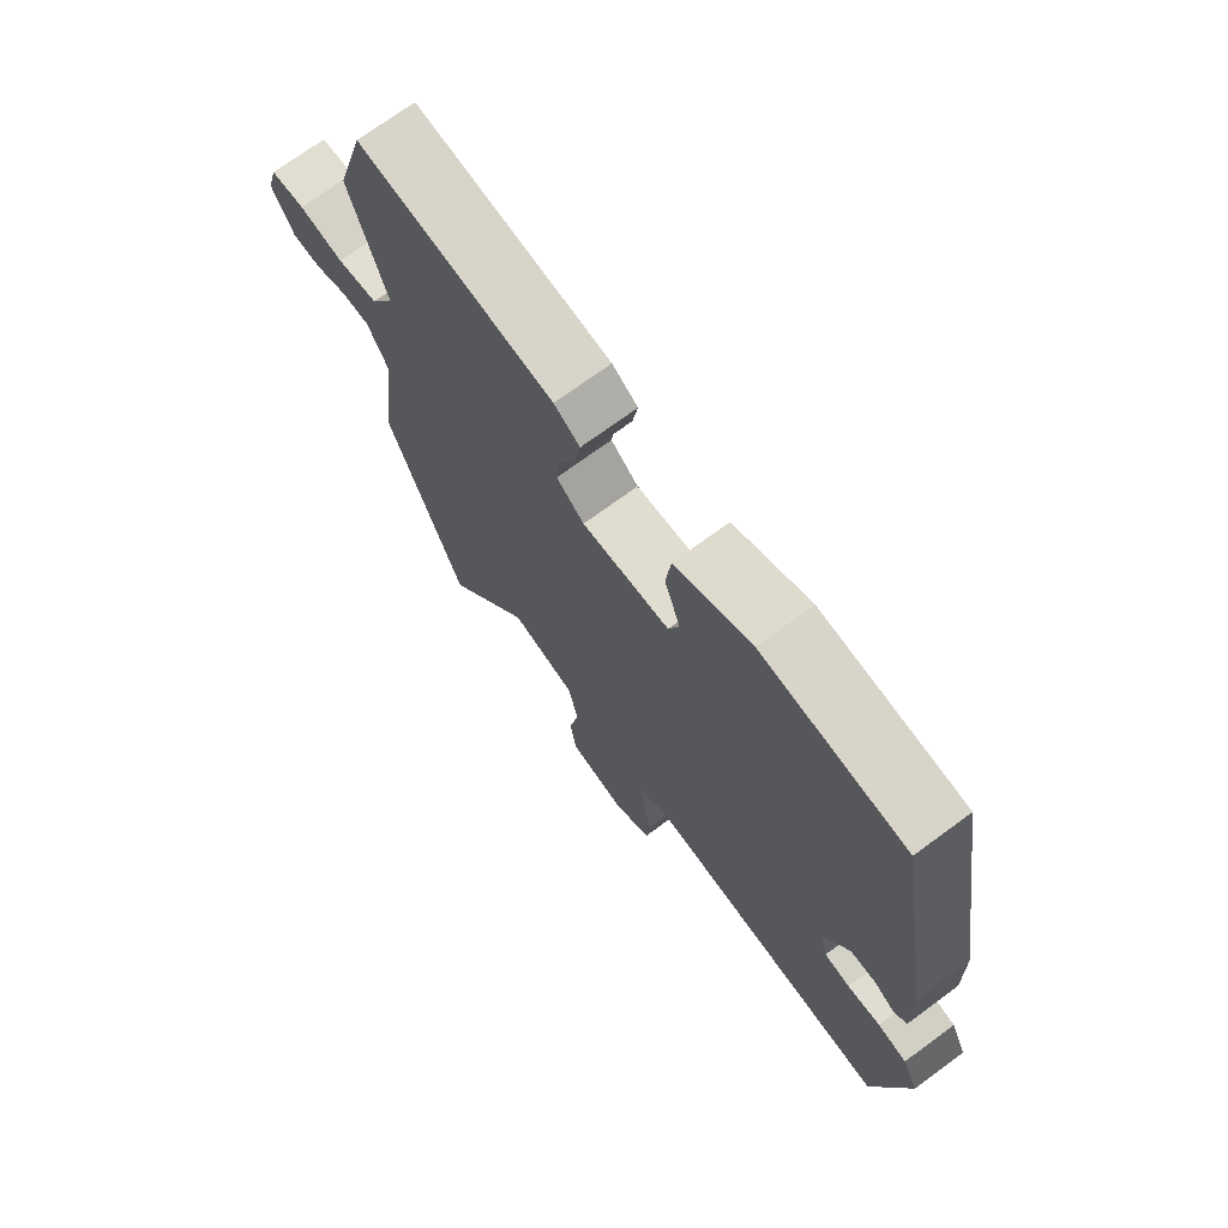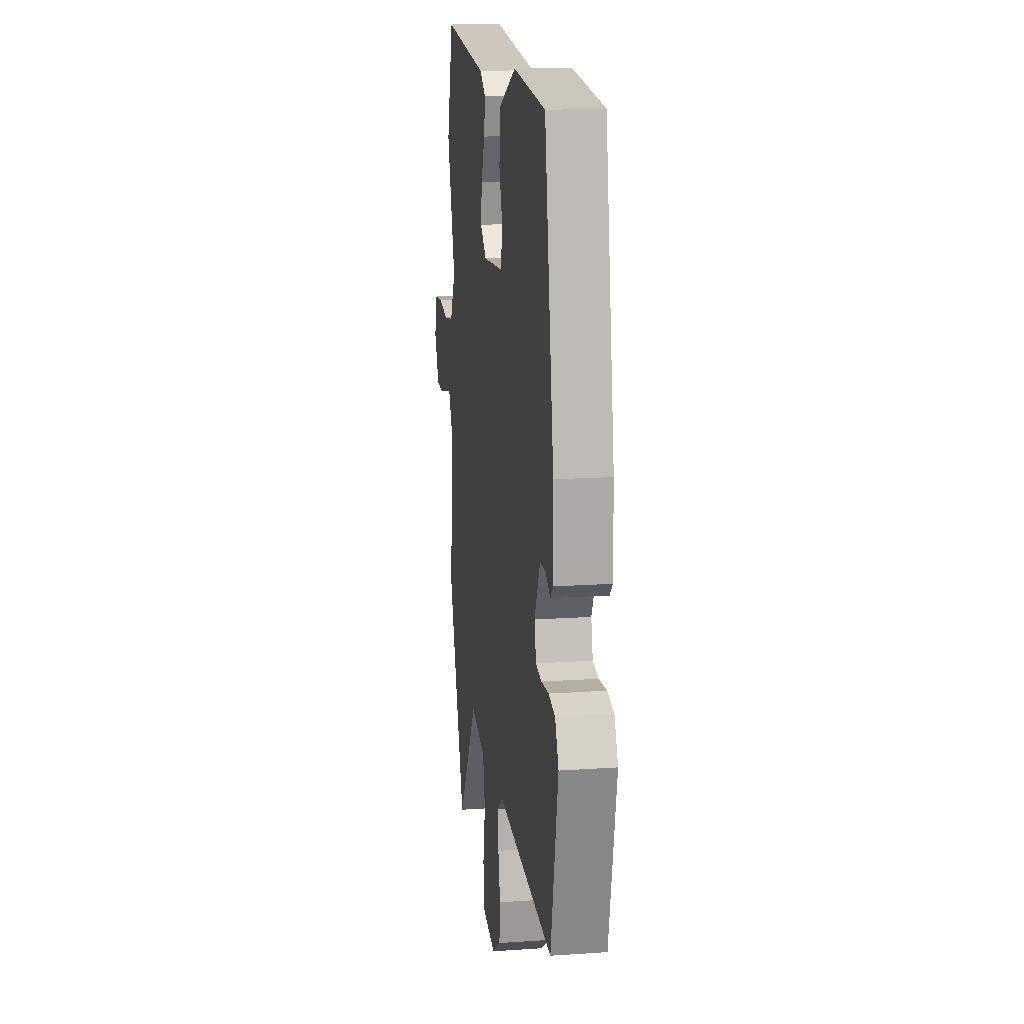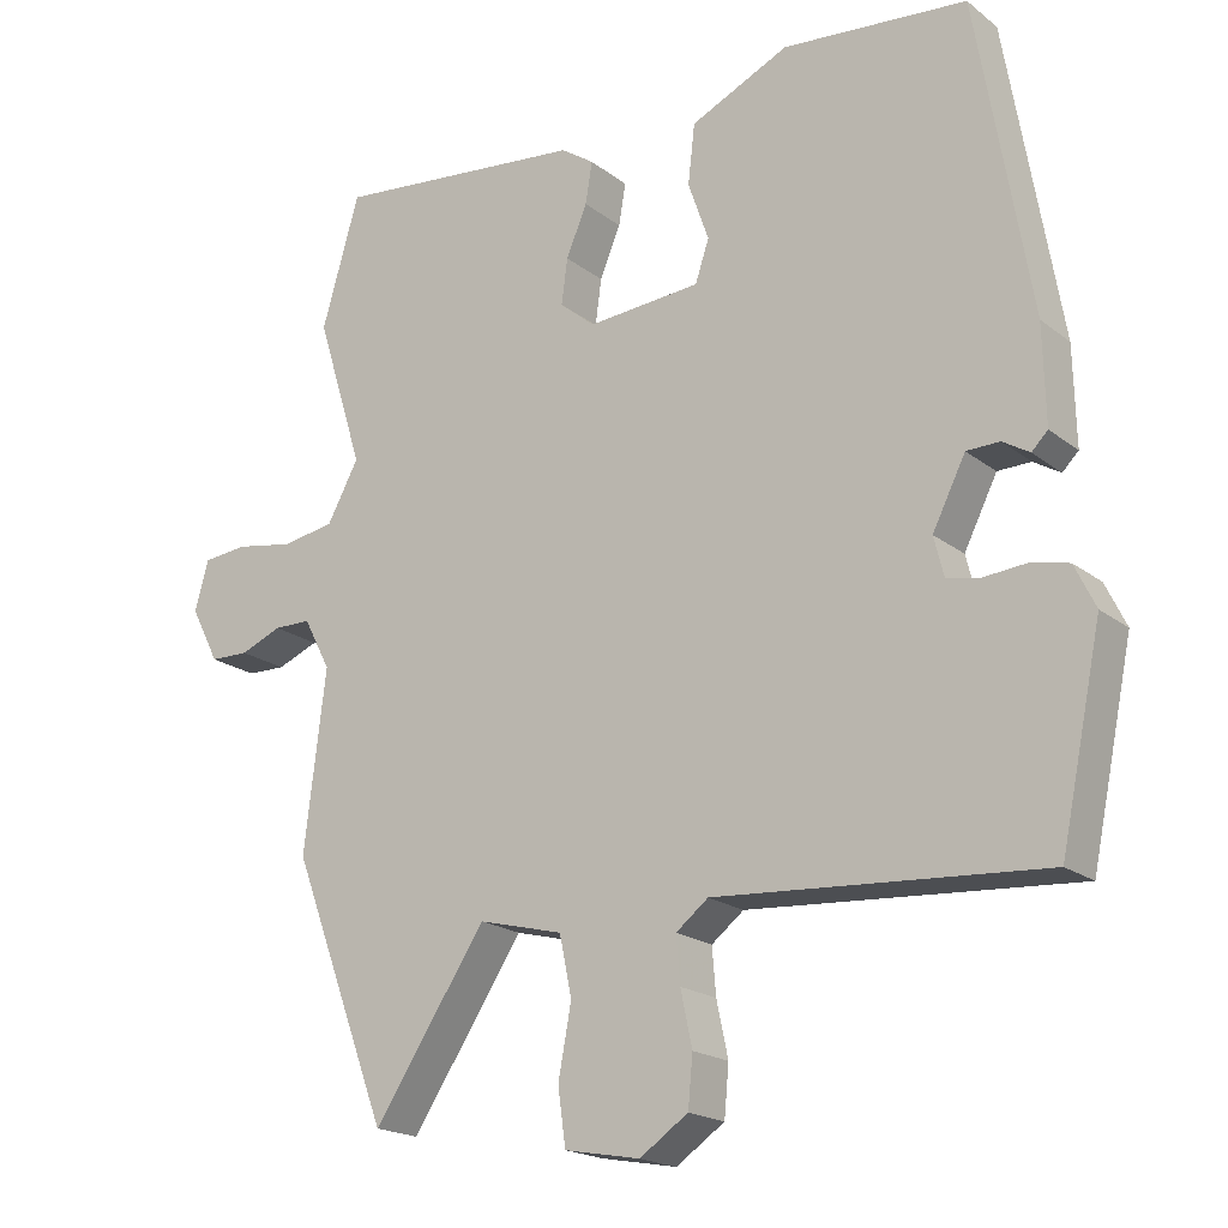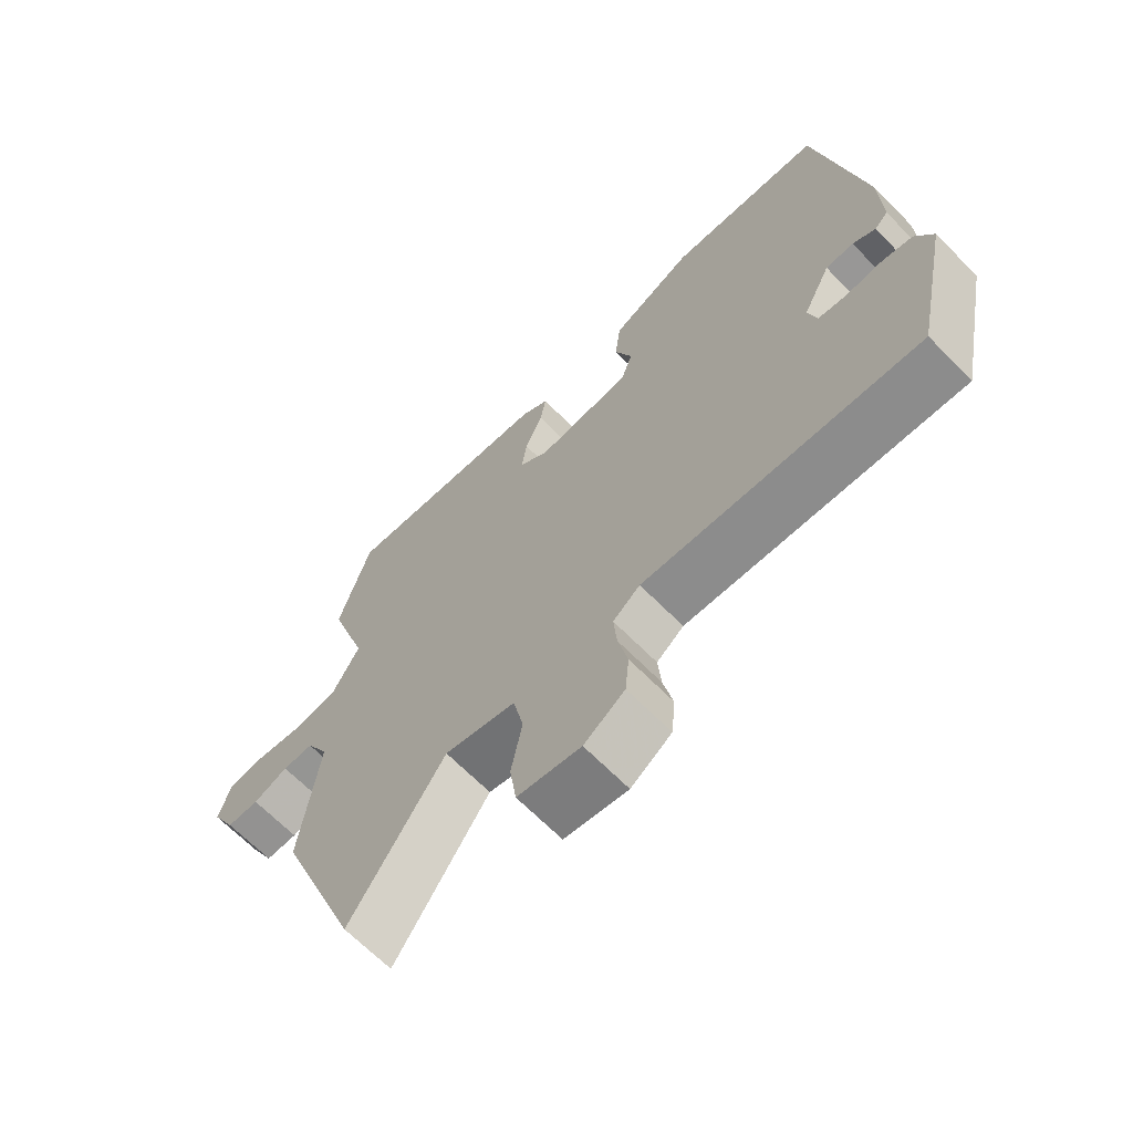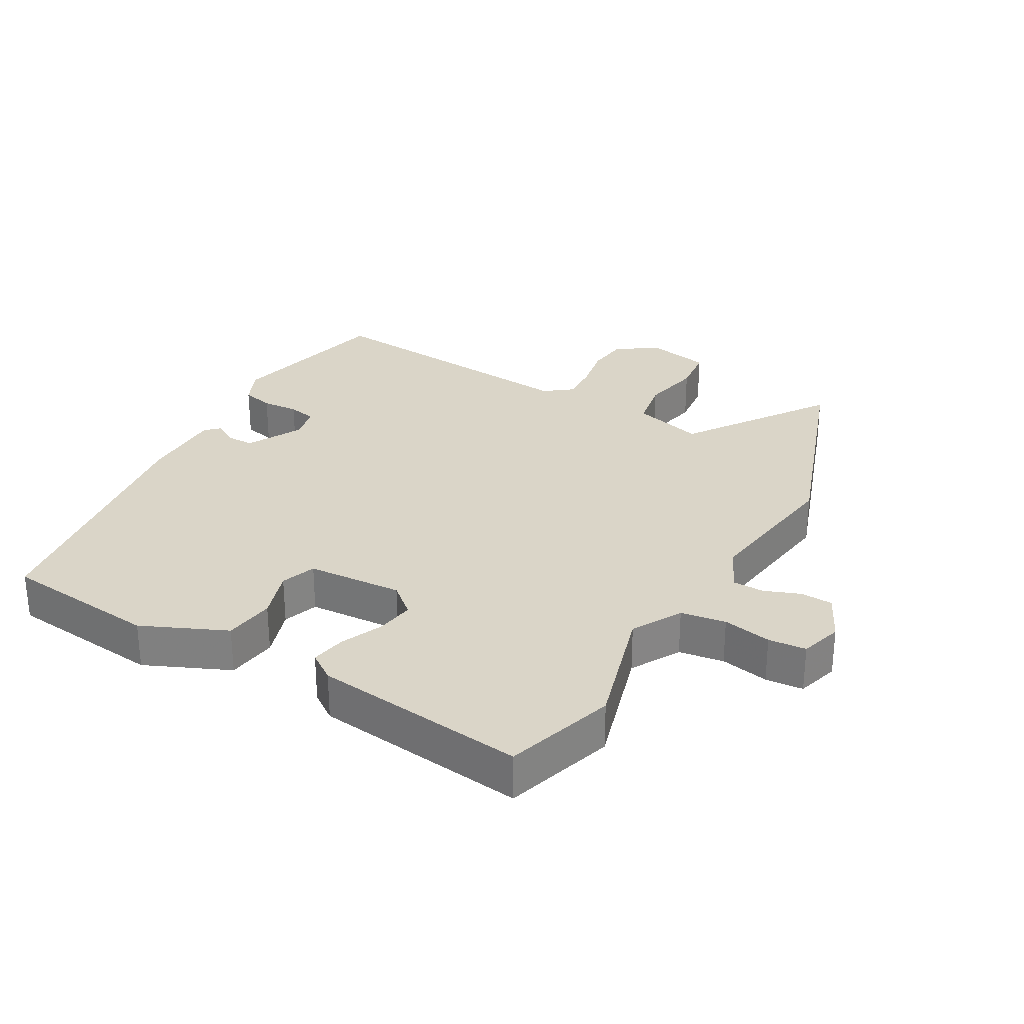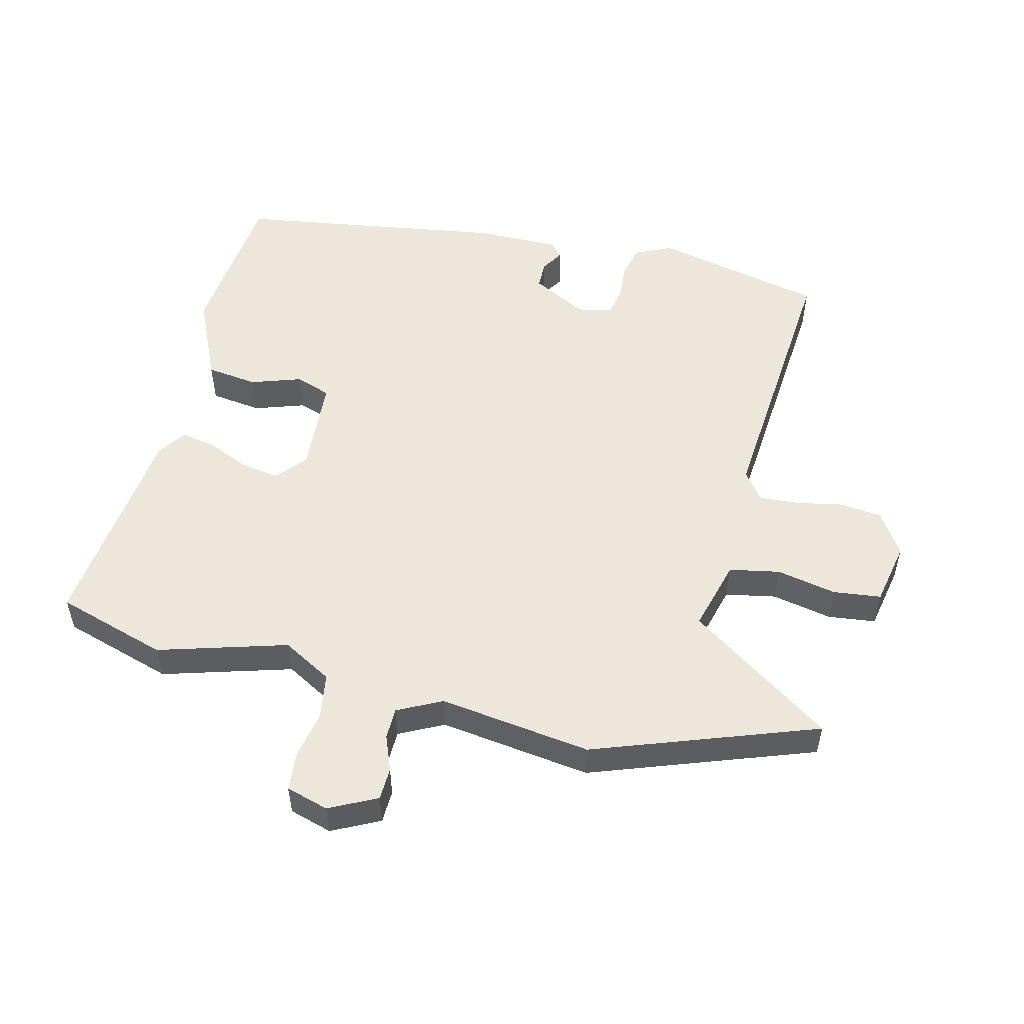
<metadata>
{"format":"obj","ext":"obj","renderer":"f3d","projection":"perspective","resolution":1024,"background":"white","views":[{"elev":72.1,"azim":-126.3,"up":"+Z"},{"elev":16.0,"azim":-98.1,"up":"+Z"},{"elev":-19.2,"azim":-144.7,"up":"+Z"},{"elev":-67.3,"azim":-135.3,"up":"+Z"},{"elev":29.2,"azim":30.8,"up":"+Y"},{"elev":53.0,"azim":104.7,"up":"+Y"}]}
</metadata>
<code>
v 0.499 0.07 0.502
v 0.548 0.07 0.332
v 0.487 0.07 0.136
v 0.528 0.07 0.06
v 0.597 0.07 0.048
v 0.672 0.07 0.061
v 0.73 0.07 0.055
v 0.748 0.07 -0.01
v 0.711 0.07 -0.082
v 0.661 0.07 -0.083
v 0.607 0.07 -0.061
v 0.559 0.07 -0.061
v 0.524 0.07 -0.128
v 0.552 0.07 -0.361
v 0.425 0.07 -0.699
v 0.279 0.07 -0.478
v 0.169 0.07 -0.506
v 0.153 0.07 -0.583
v 0.17 0.07 -0.675
v 0.16 0.07 -0.748
v 0.062 0.07 -0.766
v -0.001 0.07 -0.723
v -0.007 0.07 -0.658
v 0.008 0.07 -0.587
v 0.013 0.07 -0.527
v -0.029 0.07 -0.494
v -0.454 0.07 -0.523
v -0.508 0.07 -0.262
v -0.481 0.07 -0.206
v -0.432 0.07 -0.195
v -0.376 0.07 -0.2
v -0.333 0.07 -0.192
v -0.32 0.07 -0.14
v -0.363 0.07 -0.054
v -0.406 0.07 -0.053
v -0.441 0.07 -0.074
v -0.462 0.07 -0.053
v -0.459 0.07 0.074
v -0.389 0.07 0.484
v -0.149 0.07 0.505
v -0.021 0.07 0.445
v -0.012 0.07 0.367
v -0.039 0.07 0.29
v -0.021 0.07 0.236
v 0.126 0.07 0.224
v 0.172 0.07 0.262
v 0.164 0.07 0.321
v 0.137 0.07 0.386
v 0.128 0.07 0.44
v 0.171 0.07 0.469
v 0.499 0 0.502
v 0.548 0 0.332
v 0.487 0 0.136
v 0.528 0 0.06
v 0.597 0 0.048
v 0.672 0 0.061
v 0.73 0 0.055
v 0.748 0 -0.01
v 0.711 0 -0.082
v 0.661 0 -0.083
v 0.607 0 -0.061
v 0.559 0 -0.061
v 0.524 0 -0.128
v 0.552 0 -0.361
v 0.425 0 -0.699
v 0.279 0 -0.478
v 0.169 0 -0.506
v 0.153 0 -0.583
v 0.17 0 -0.675
v 0.16 0 -0.748
v 0.062 0 -0.766
v -0.001 0 -0.723
v -0.007 0 -0.658
v 0.008 0 -0.587
v 0.013 0 -0.527
v -0.029 0 -0.494
v -0.454 0 -0.523
v -0.508 0 -0.262
v -0.481 0 -0.206
v -0.432 0 -0.195
v -0.376 0 -0.2
v -0.333 0 -0.192
v -0.32 0 -0.14
v -0.363 0 -0.054
v -0.406 0 -0.053
v -0.441 0 -0.074
v -0.462 0 -0.053
v -0.459 0 0.074
v -0.389 0 0.484
v -0.149 0 0.505
v -0.021 0 0.445
v -0.012 0 0.367
v -0.039 0 0.29
v -0.021 0 0.236
v 0.126 0 0.224
v 0.172 0 0.262
v 0.164 0 0.321
v 0.137 0 0.386
v 0.128 0 0.44
v 0.171 0 0.469
f 47 48 49 50
f 46 47 50 1
f 45 46 1 2
f 40 41 42 43
f 40 43 44
f 39 40 44
f 38 39 44
f 35 36 37 38
f 34 35 38 44
f 33 34 44 45
f 28 29 30 31
f 26 27 28 31
f 25 26 31 32
f 21 22 23 24
f 21 24 25
f 18 19 20 21
f 17 18 21 25
f 16 17 25 32
f 13 14 15 16
f 12 13 16 32
f 8 9 10 11
f 8 11 12
f 5 6 7 8
f 4 5 8 12
f 3 4 12 32
f 32 33 45
f 2 3 32 45
f 100 99 98 97
f 51 100 97 96
f 52 51 96 95
f 93 92 91 90
f 94 93 90
f 94 90 89
f 94 89 88
f 88 87 86 85
f 94 88 85 84
f 95 94 84 83
f 81 80 79 78
f 81 78 77 76
f 82 81 76 75
f 74 73 72 71
f 75 74 71
f 71 70 69 68
f 75 71 68 67
f 82 75 67 66
f 66 65 64 63
f 82 66 63 62
f 61 60 59 58
f 62 61 58
f 58 57 56 55
f 62 58 55 54
f 82 62 54 53
f 95 83 82
f 95 82 53 52
f 1 51 52 2
f 2 52 53 3
f 3 53 54 4
f 4 54 55 5
f 5 55 56 6
f 6 56 57 7
f 7 57 58 8
f 8 58 59 9
f 9 59 60 10
f 10 60 61 11
f 11 61 62 12
f 12 62 63 13
f 13 63 64 14
f 14 64 65 15
f 15 65 66 16
f 16 66 67 17
f 17 67 68 18
f 18 68 69 19
f 19 69 70 20
f 20 70 71 21
f 21 71 72 22
f 22 72 73 23
f 23 73 74 24
f 24 74 75 25
f 25 75 76 26
f 26 76 77 27
f 27 77 78 28
f 28 78 79 29
f 29 79 80 30
f 30 80 81 31
f 31 81 82 32
f 32 82 83 33
f 33 83 84 34
f 34 84 85 35
f 35 85 86 36
f 36 86 87 37
f 37 87 88 38
f 38 88 89 39
f 39 89 90 40
f 40 90 91 41
f 41 91 92 42
f 42 92 93 43
f 43 93 94 44
f 44 94 95 45
f 45 95 96 46
f 46 96 97 47
f 47 97 98 48
f 48 98 99 49
f 49 99 100 50
f 50 100 51 1

</code>
